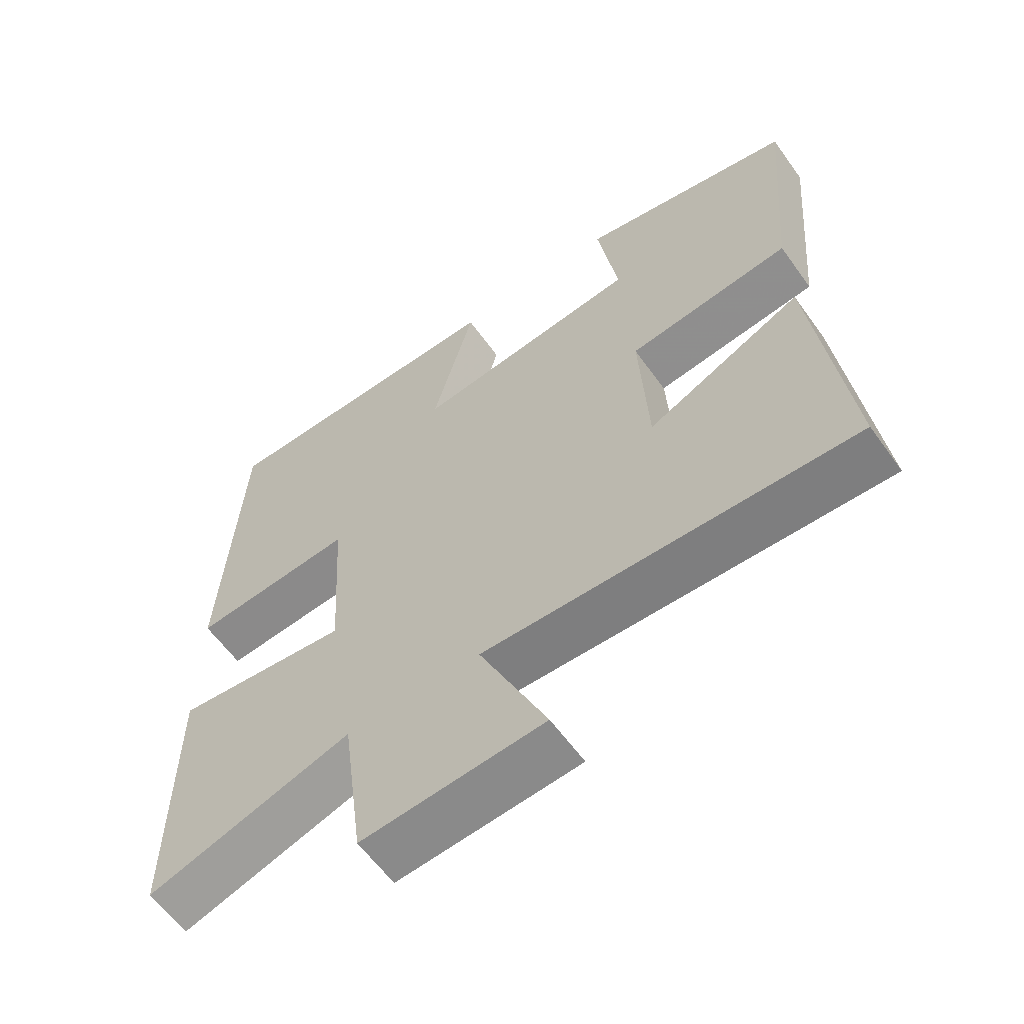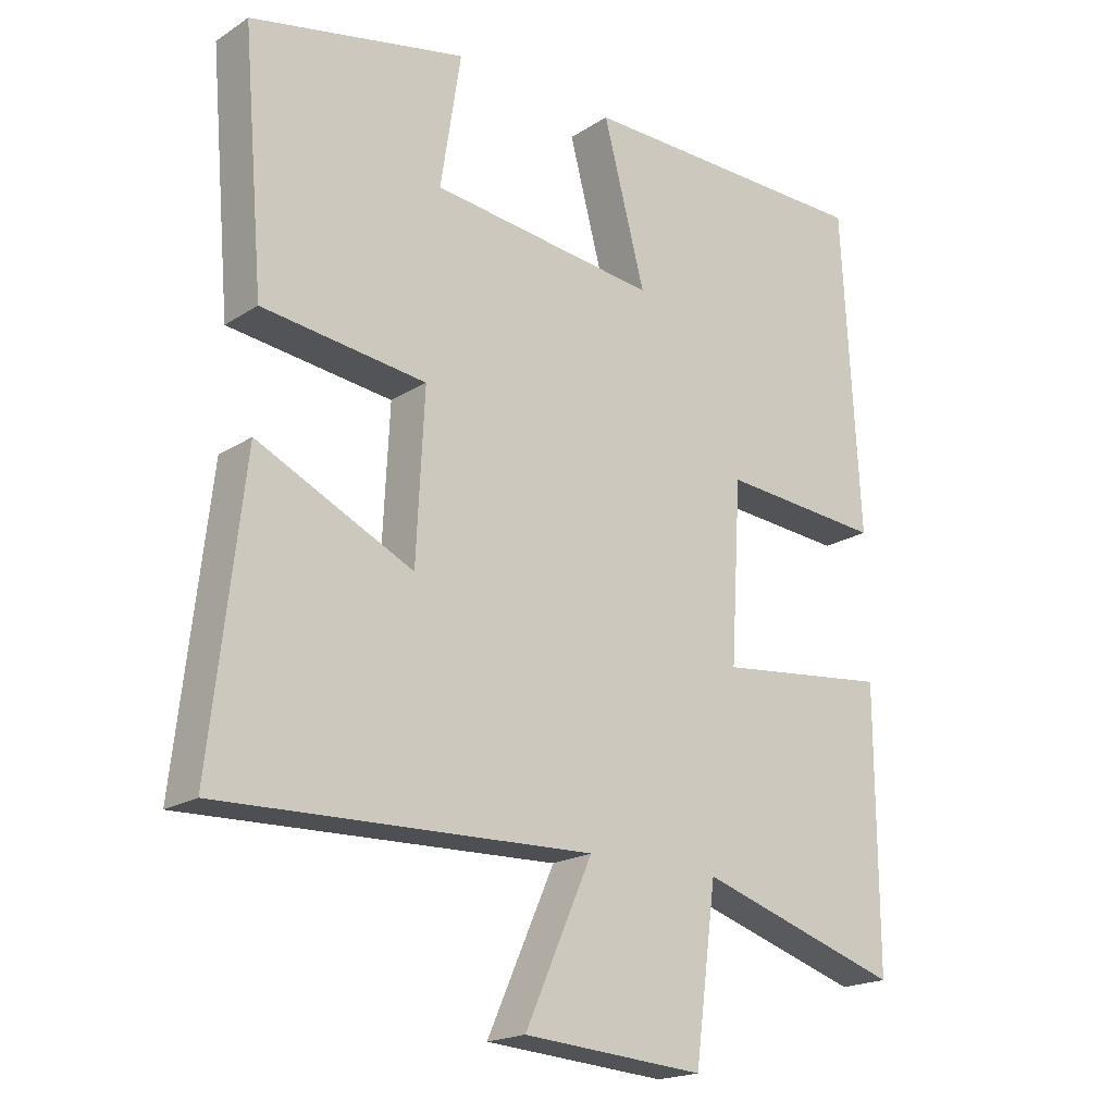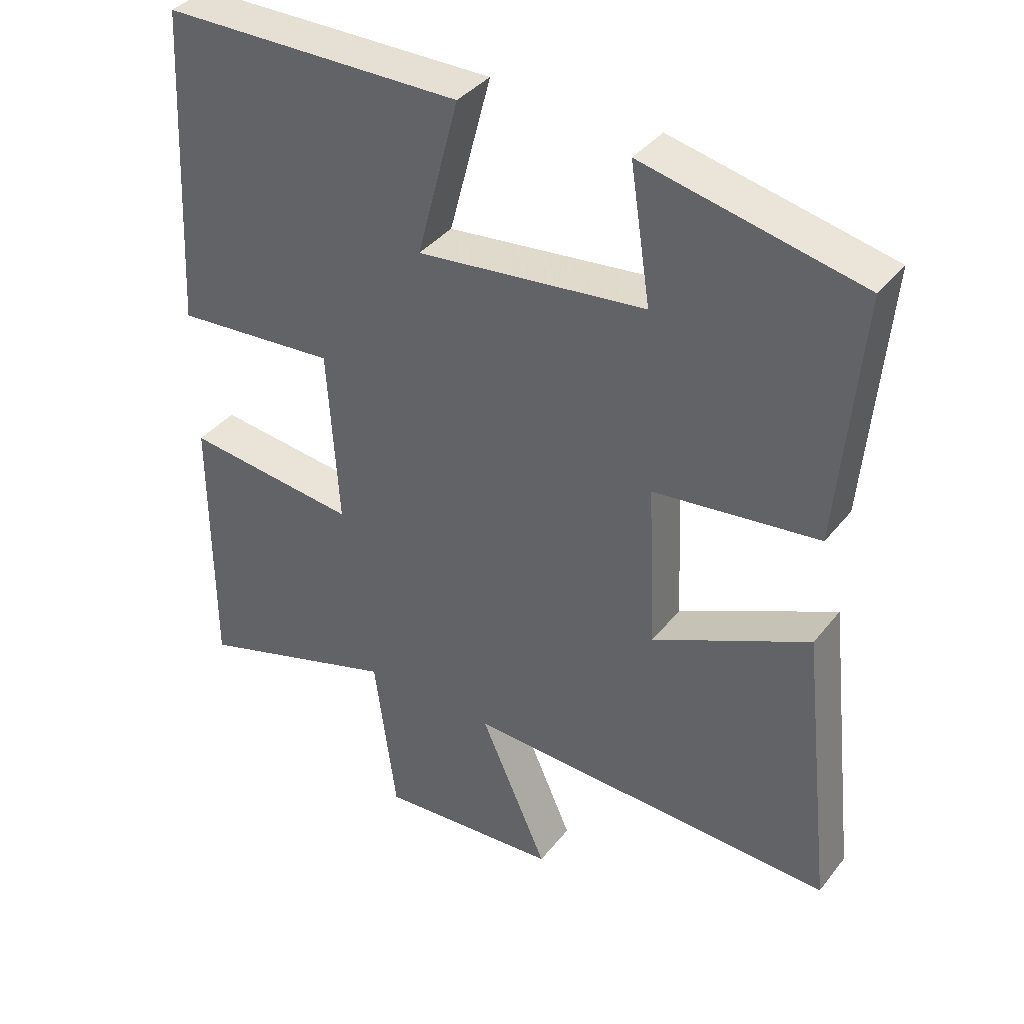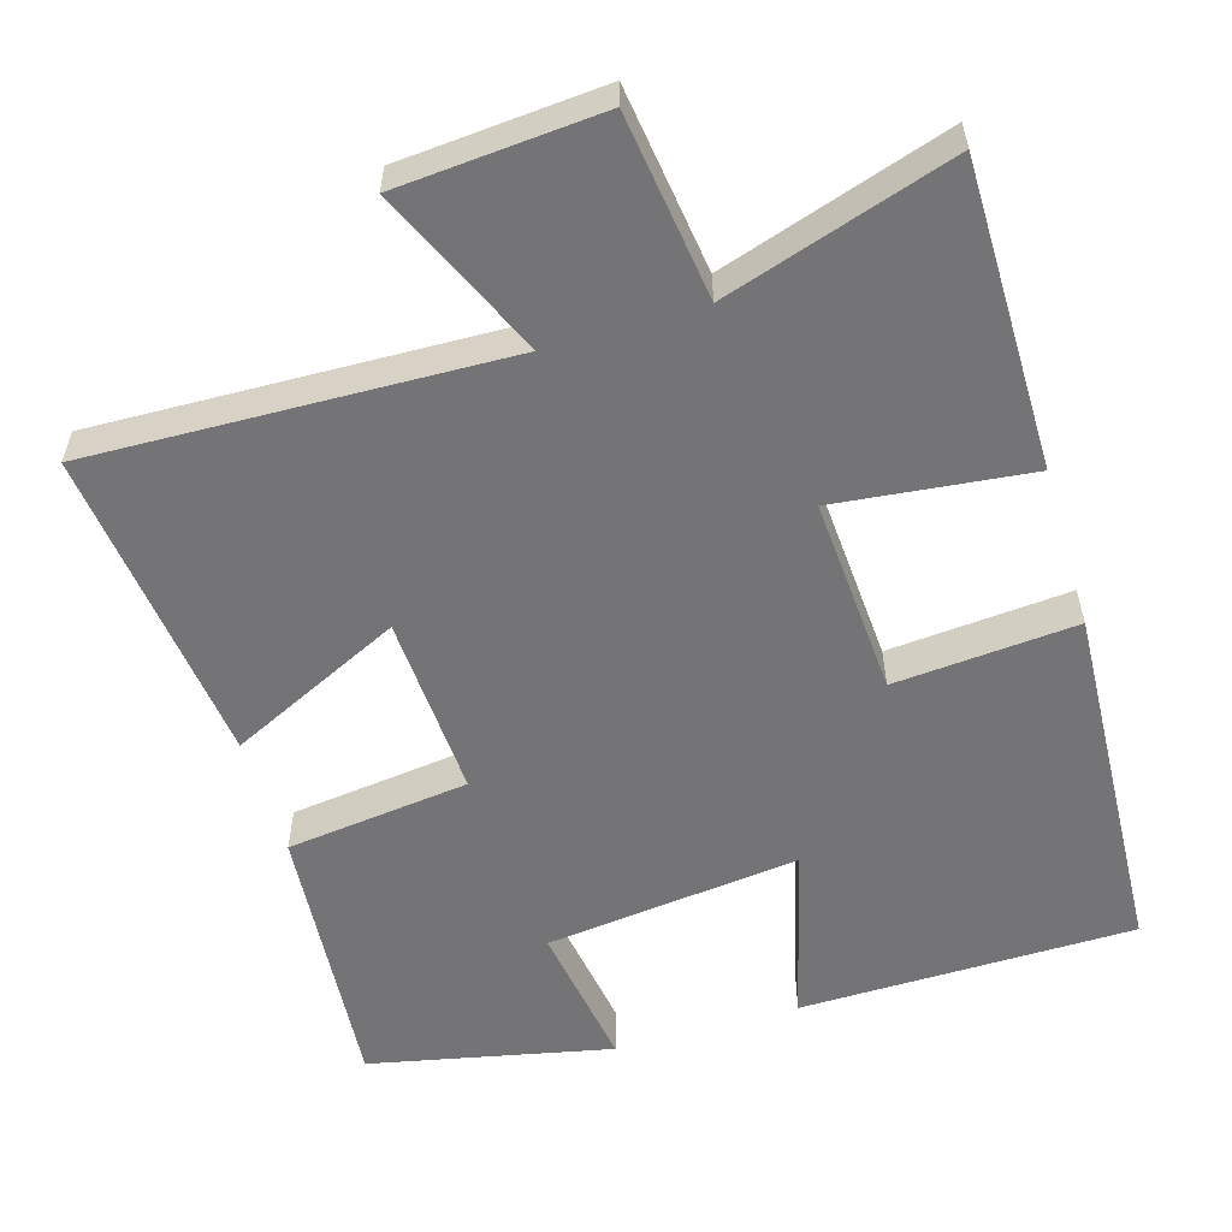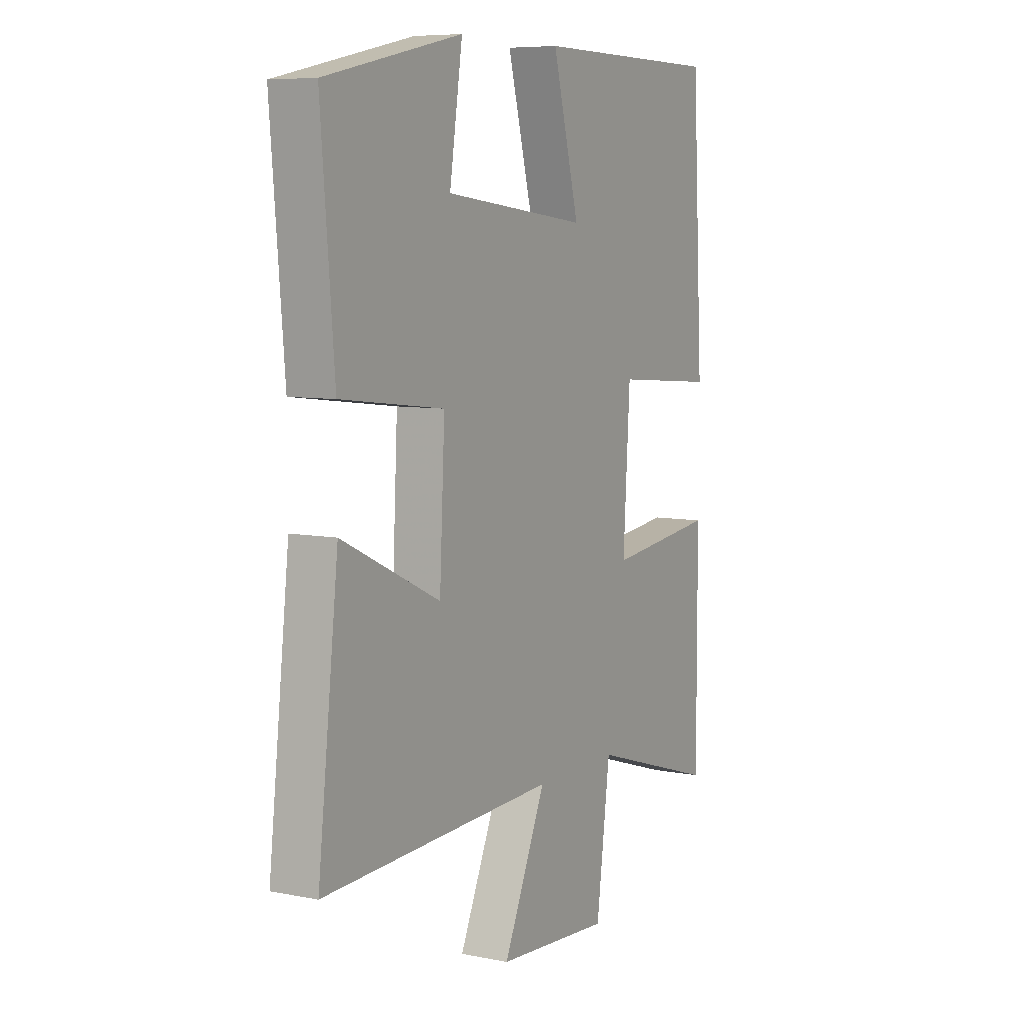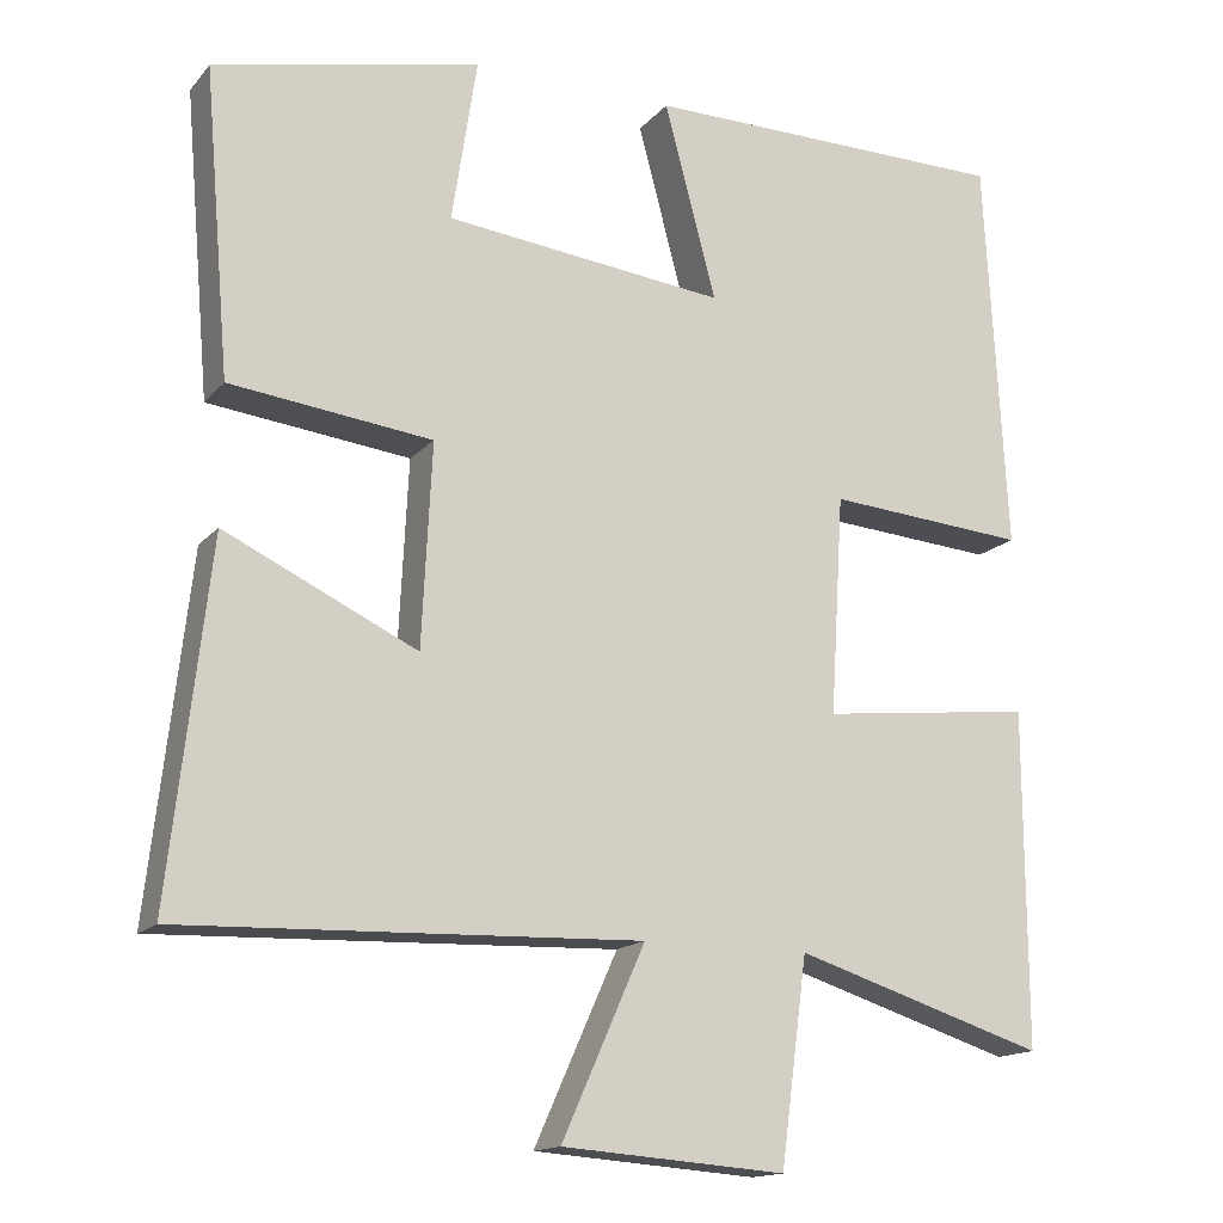
<metadata>
{"format":"obj","ext":"obj","renderer":"f3d","projection":"perspective","resolution":1024,"background":"white","views":[{"elev":-60.7,"azim":35.6,"up":"+Z"},{"elev":-19.3,"azim":139.9,"up":"+Z"},{"elev":38.3,"azim":33.9,"up":"+Z"},{"elev":-56.3,"azim":-163.2,"up":"+Y"},{"elev":7.4,"azim":119.4,"up":"+Z"},{"elev":-15.3,"azim":154.1,"up":"+Z"}]}
</metadata>
<code>
v -0.501 0.07 -0.595
v -0.5 0.07 -0.192
v -0.244 0.07 -0.221
v -0.26 0.07 0.041
v -0.5 0.07 0.022
v -0.474 0.07 0.496
v -0.032 0.07 0.5
v -0.094 0.07 0.266
v 0.242 0.07 0.304
v 0.212 0.07 0.5
v 0.531 0.07 0.431
v 0.5 0.07 0.066
v 0.258 0.07 0.037
v 0.27 0.07 -0.205
v 0.5 0.07 -0.096
v 0.548 0.07 -0.519
v 0 0.07 -0.5
v 0.1 0.07 -0.724
v -0.168 0.07 -0.744
v -0.2 0.07 -0.5
v -0.501 0 -0.595
v -0.5 0 -0.192
v -0.244 0 -0.221
v -0.26 0 0.041
v -0.5 0 0.022
v -0.474 0 0.496
v -0.032 0 0.5
v -0.094 0 0.266
v 0.242 0 0.304
v 0.212 0 0.5
v 0.531 0 0.431
v 0.5 0 0.066
v 0.258 0 0.037
v 0.27 0 -0.205
v 0.5 0 -0.096
v 0.548 0 -0.519
v 0 0 -0.5
v 0.1 0 -0.724
v -0.168 0 -0.744
v -0.2 0 -0.5
f 17 18 19 20
f 14 15 16 17
f 13 14 17 20
f 11 12 13
f 9 10 11
f 13 20 1
f 11 13 1
f 9 11 1
f 6 7 8
f 5 6 8
f 4 5 8
f 3 4 8 9
f 1 2 3
f 1 3 9
f 40 39 38 37
f 37 36 35 34
f 40 37 34 33
f 33 32 31
f 31 30 29
f 21 40 33
f 21 33 31
f 21 31 29
f 28 27 26
f 28 26 25
f 28 25 24
f 29 28 24 23
f 23 22 21
f 29 23 21
f 1 21 22 2
f 2 22 23 3
f 3 23 24 4
f 4 24 25 5
f 5 25 26 6
f 6 26 27 7
f 7 27 28 8
f 8 28 29 9
f 9 29 30 10
f 10 30 31 11
f 11 31 32 12
f 12 32 33 13
f 13 33 34 14
f 14 34 35 15
f 15 35 36 16
f 16 36 37 17
f 17 37 38 18
f 18 38 39 19
f 19 39 40 20
f 20 40 21 1

</code>
